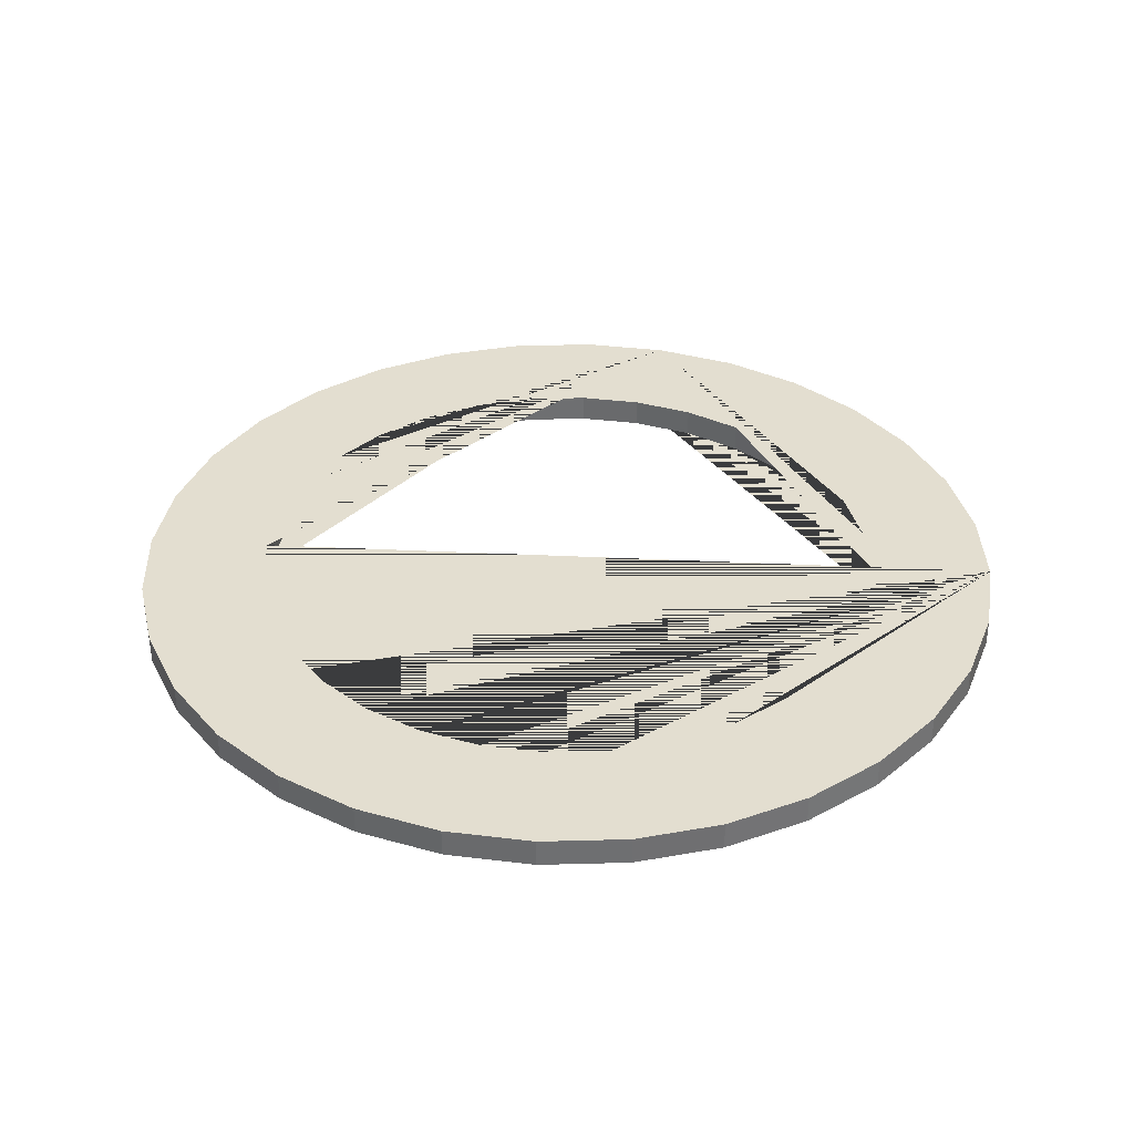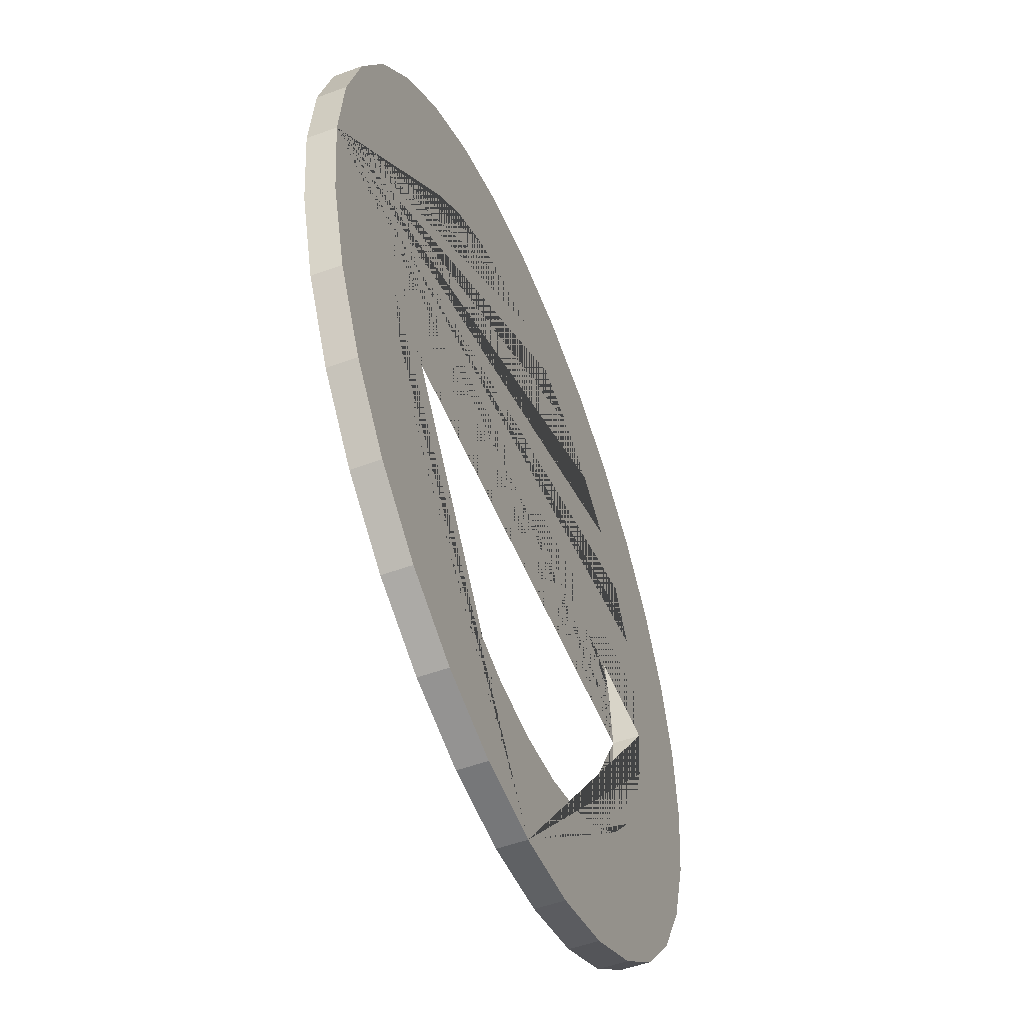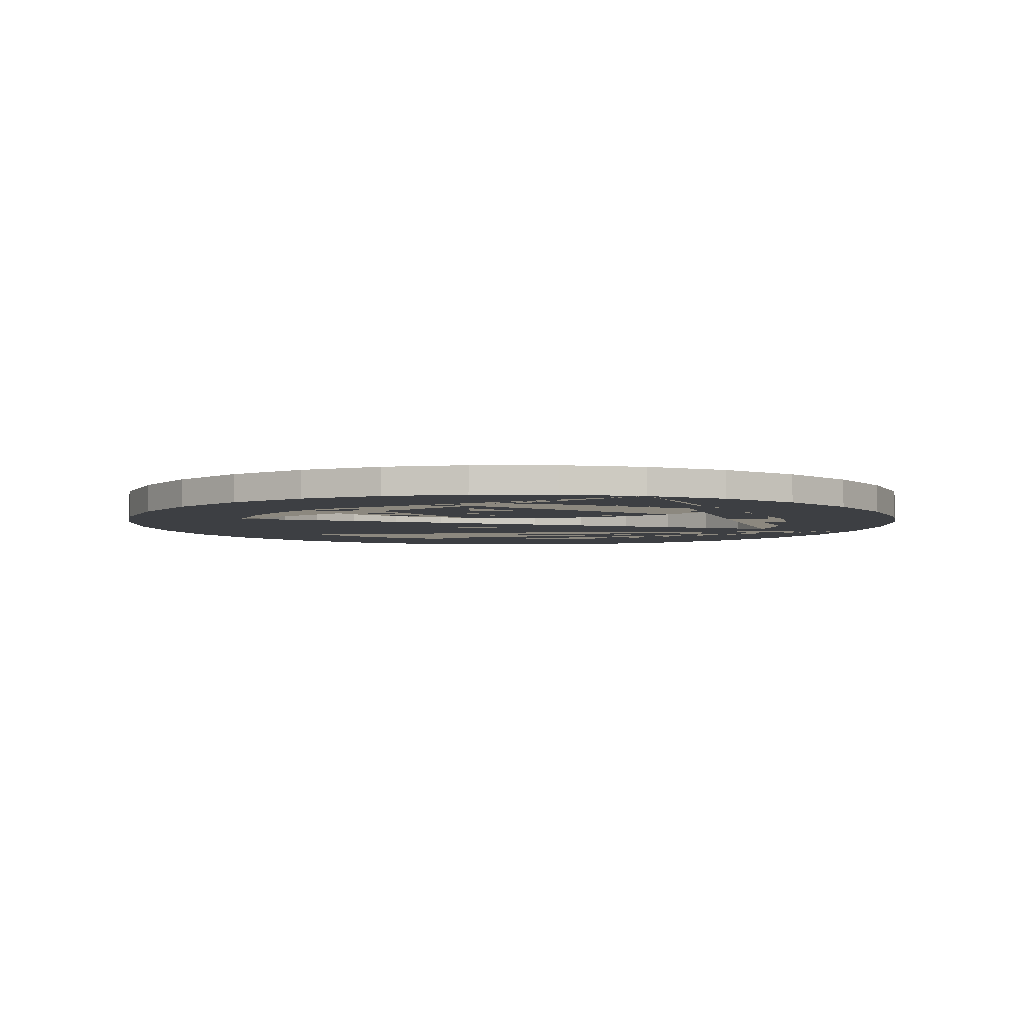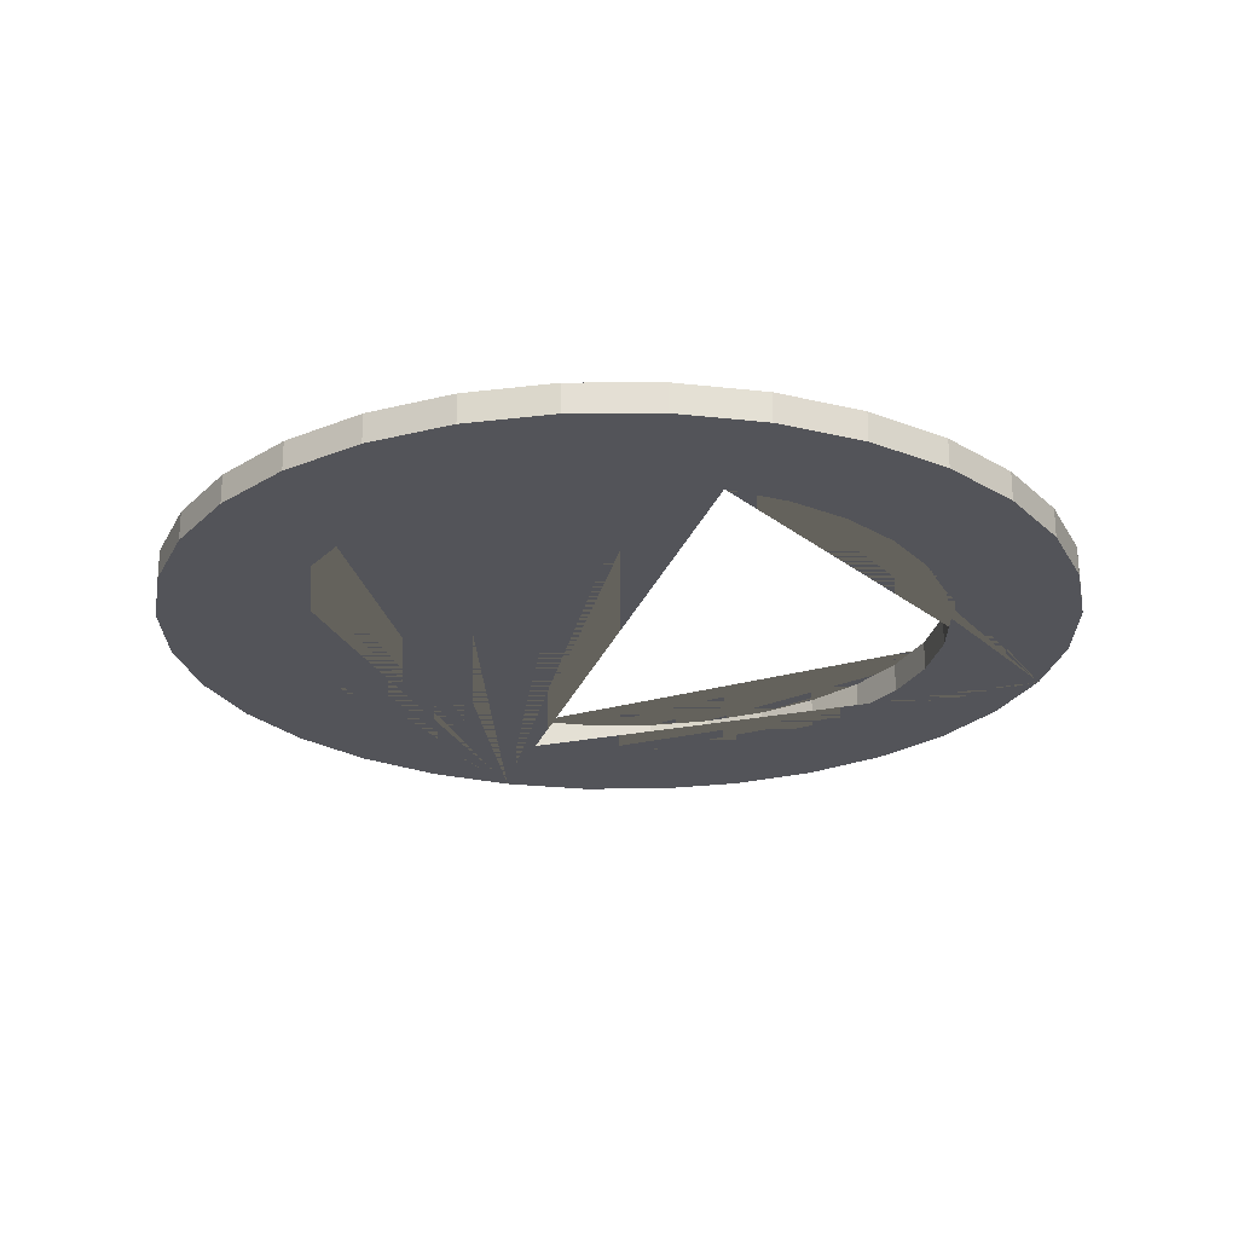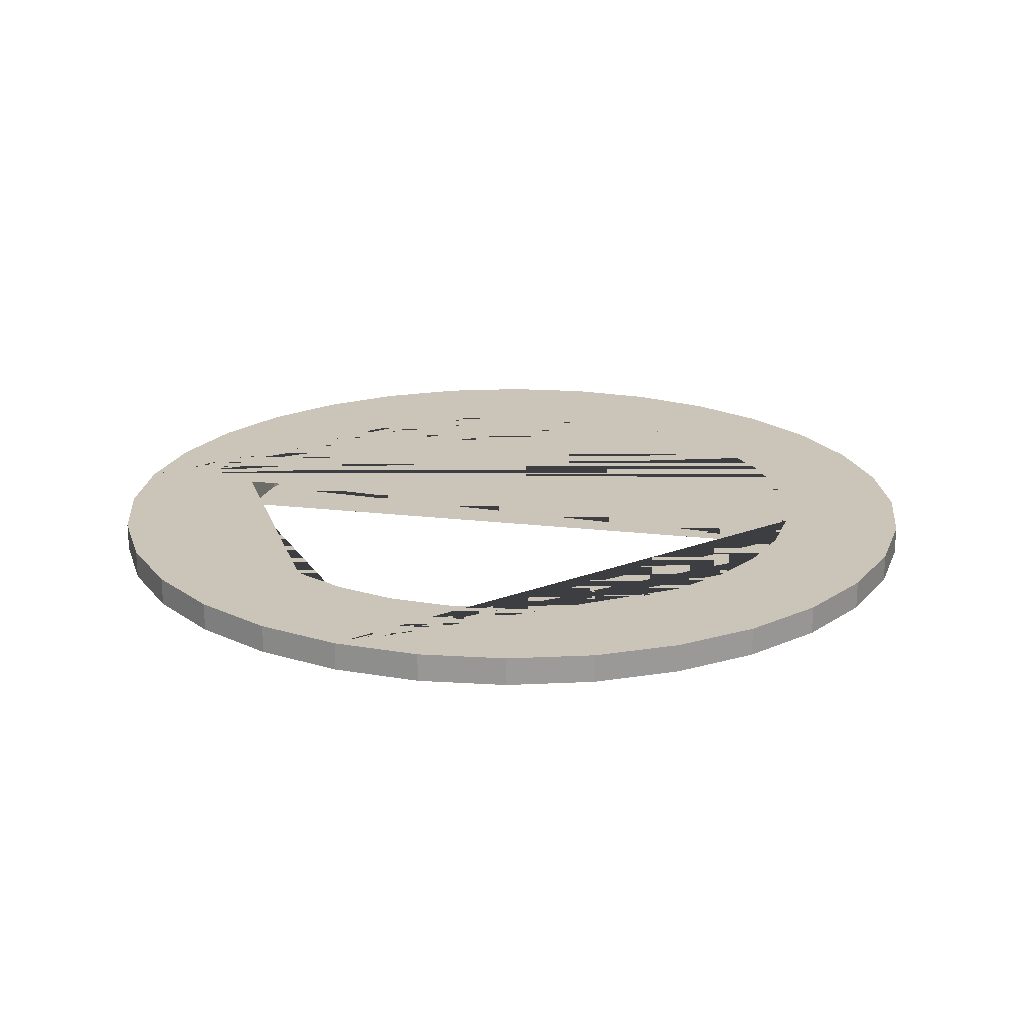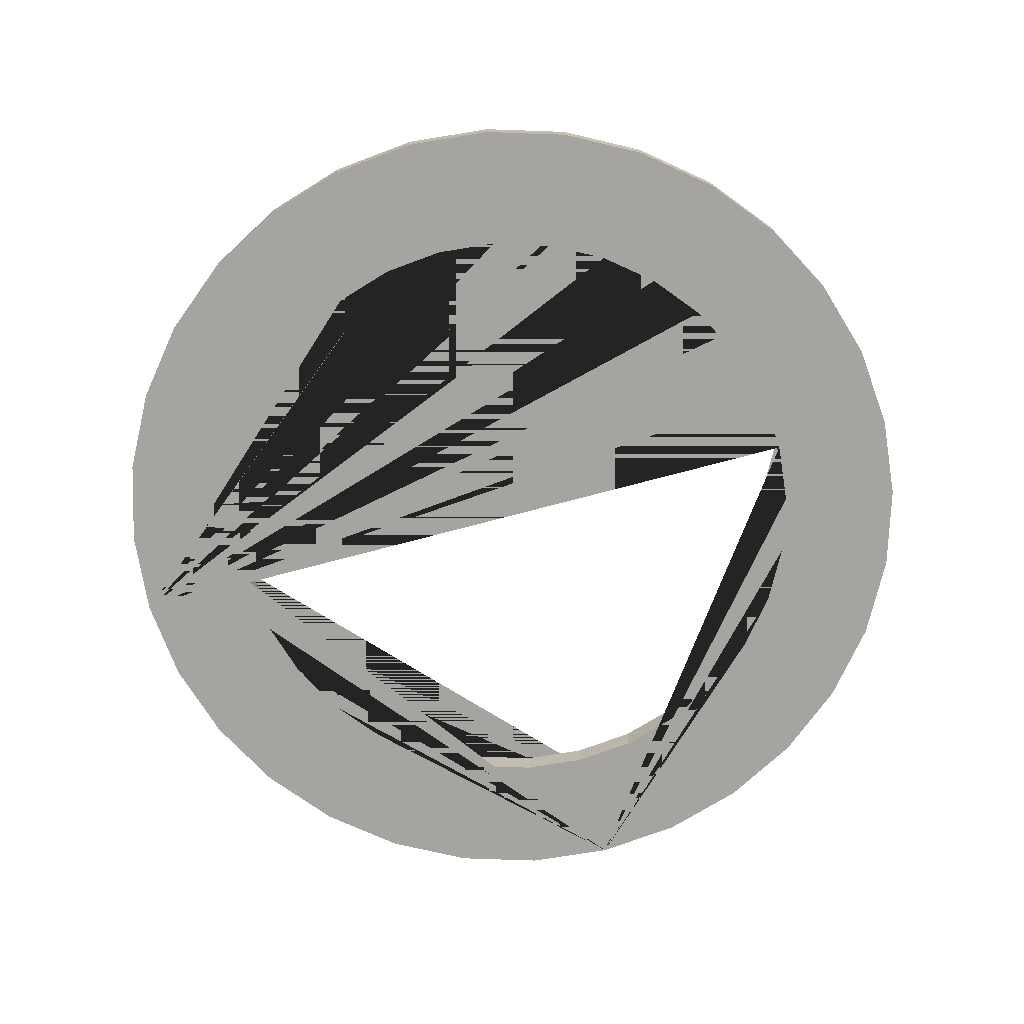
<metadata>
{"format":"obj","ext":"obj","renderer":"f3d","projection":"perspective","resolution":1024,"background":"white","views":[{"elev":35.7,"azim":3.6,"up":"+Y"},{"elev":-52.1,"azim":-68.4,"up":"+Z"},{"elev":-4.0,"azim":162.9,"up":"+Y"},{"elev":-23.9,"azim":73.6,"up":"+Y"},{"elev":20.5,"azim":-168.0,"up":"+Y"},{"elev":-73.3,"azim":14.9,"up":"+Y"}]}
</metadata>
<code>
o Cylinder
v -0 0 -1
v -0 0.06407 -1
v 0.1951 0 -0.9808
v 0.1951 0.06407 -0.9808
v 0.3827 0 -0.9239
v 0.3827 0.06407 -0.9239
v 0.5556 0 -0.8315
v 0.5556 0.06407 -0.8315
v 0.7071 0 -0.7071
v 0.7071 0.06407 -0.7071
v 0.8315 0 -0.5556
v 0.8315 0.06407 -0.5556
v 0.9239 0 -0.3827
v 0.9239 0.06407 -0.3827
v 0.9808 0 -0.1951
v 0.9808 0.06407 -0.1951
v 1 0 0
v 1 0.06407 0
v 0.9808 0 0.1951
v 0.9808 0.06407 0.1951
v 0.9239 0 0.3827
v 0.9239 0.06407 0.3827
v 0.8315 0 0.5556
v 0.8315 0.06407 0.5556
v 0.7071 0 0.7071
v 0.7071 0.06407 0.7071
v 0.5556 0 0.8315
v 0.5556 0.06407 0.8315
v 0.3827 0 0.9239
v 0.3827 0.06407 0.9239
v 0.1951 0 0.9808
v 0.1951 0.06407 0.9808
v -0 0 1
v -0 0.06407 1
v -0.1951 0 0.9808
v -0.1951 0.06407 0.9808
v -0.3827 0 0.9239
v -0.3827 0.06407 0.9239
v -0.5556 0 0.8315
v -0.5556 0.06407 0.8315
v -0.7071 0 0.7071
v -0.7071 0.06407 0.7071
v -0.8315 0 0.5556
v -0.8315 0.06407 0.5556
v -0.9239 0 0.3827
v -0.9239 0.06407 0.3827
v -0.9808 0 0.1951
v -0.9808 0.06407 0.1951
v -1 0 0
v -1 0.06407 0
v -0.9808 0 -0.1951
v -0.9808 0.06407 -0.1951
v -0.9239 0 -0.3827
v -0.9239 0.06407 -0.3827
v -0.8315 0 -0.5556
v -0.8315 0.06407 -0.5556
v -0.7071 0 -0.7071
v -0.7071 0.06407 -0.7071
v -0.5556 0 -0.8315
v -0.5556 0.06407 -0.8315
v -0.3827 0 -0.9239
v -0.3827 0.06407 -0.9239
v -0.1951 0 -0.9808
v -0.1951 0.06407 -0.9808
v -0 0 -0.7204
v -0 0.06407 -0.7204
v 0.1406 0 -0.7066
v 0.1406 0.06407 -0.7066
v -0.1406 0 -0.7066
v -0.1406 0.06407 -0.7066
v -0.2757 0 -0.6656
v -0.2757 0.06407 -0.6656
v 0.2757 0 -0.6656
v 0.2757 0.06407 -0.6656
v 0.4003 0 -0.599
v 0.4003 0.06407 -0.599
v -0.4003 0 -0.599
v -0.4003 0.06407 -0.599
v -0.5094 0 -0.5094
v -0.5094 0.06407 -0.5094
v 0.5094 0 -0.5094
v 0.5094 0.06407 -0.5094
v -0.599 0 -0.4003
v -0.599 0.06407 -0.4003
v 0.599 0 -0.4003
v 0.599 0.06407 -0.4003
v -0.6656 0 -0.2757
v -0.6656 0.06407 -0.2757
v -0.7066 0 -0.1406
v -0.7066 0.06407 -0.1406
v 0.6656 0 -0.2757
v 0.6656 0.06407 -0.2757
v 0.7066 0 -0.1406
v 0.7066 0.06407 -0.1406
v 0.7204 0 0
v 0.7204 0.06407 0
v 0.6656 0 0.2757
v 0.6656 0.06407 0.2757
v 0.7066 0 0.1406
v 0.7066 0.06407 0.1406
v 0.599 0.06407 0.4003
v 0.599 0 0.4003
v 0.4003 0 0.599
v 0.4003 0.06407 0.599
v 0.5094 0 0.5094
v 0.5094 0.06407 0.5094
v 0.1406 0 0.7066
v 0.1406 0.06407 0.7066
v 0.2757 0 0.6656
v 0.2757 0.06407 0.6656
v -0 0 0.7204
v -0 0.06407 0.7204
v -0.2757 0 0.6656
v -0.2757 0.06407 0.6656
v -0.1406 0 0.7066
v -0.1406 0.06407 0.7066
v -0.5094 0 0.5094
v -0.5094 0.06407 0.5094
v -0.4003 0.06407 0.599
v -0.4003 0 0.599
v -0.599 0 0.4003
v -0.599 0.06407 0.4003
v -0.6656 0 0.2757
v -0.6656 0.06407 0.2757
v -0.7066 0 0.1406
v -0.7066 0.06407 0.1406
v -0.7204 0 0
v -0.7204 0.06407 0
f 1 2 4 3
f 3 4 6 5
f 5 6 8 7
f 7 8 10 9
f 9 10 12 11
f 11 12 14 13
f 13 14 16 15
f 15 16 18 17
f 17 18 20 19
f 19 20 22 21
f 21 22 24 23
f 23 24 26 25
f 25 26 28 27
f 27 28 30 29
f 29 30 32 31
f 31 32 34 33
f 33 34 36 35
f 35 36 38 37
f 37 38 40 39
f 39 40 42 41
f 41 42 44 43
f 43 44 46 45
f 45 46 48 47
f 47 48 50 49
f 49 50 52 51
f 51 52 54 53
f 53 54 56 55
f 55 56 58 57
f 57 58 60 59
f 59 60 62 61
f 4 2 64 62 60 58 56 54 52 50 128 90 88 84 80 78 72 70 66 68 74 76 82 86 92 94 96 18 16 14 12 10 8 6
f 61 62 64 63
f 63 64 2 1
f 1 3 5 7 9 11 13 15 17 95 93 91 85 81 75 73 67 65 69 71 77 79 83 87 89 127 49 51 53 55 57 59 61 63
f 99 100 96 95
f 105 106 101 102
f 102 101 98 97
f 89 90 128 127
f 93 94 92 91
f 95 96 94 93
f 85 86 82 81
f 65 66 70 69
f 115 116 112 111
f 83 84 88 87
f 111 112 108 107
f 69 70 72 71
f 81 82 76 75
f 120 119 114 113
f 18 96 100 98 101 106 104 110 108 112 116 114 119 118 122 124 126 128 50 48 46 44 42 40 38 36 34 32 30 28 26 24 22 20
f 75 76 74 73
f 103 104 106 105
f 77 78 80 79
f 87 88 90 89
f 109 110 104 103
f 117 118 119 120
f 123 124 122 121
f 67 68 66 65
f 91 92 86 85
f 127 128 126 125
f 97 98 100 99
f 113 114 116 115
f 71 72 78 77
f 125 126 124 123
f 73 74 68 67
f 107 108 110 109
f 79 80 84 83
f 121 122 118 117
f 49 127 125 123 121 117 120 113 115 111 107 109 103 105 102 97 99 95 17 19 21 23 25 27 29 31 33 35 37 39 41 43 45 47

</code>
